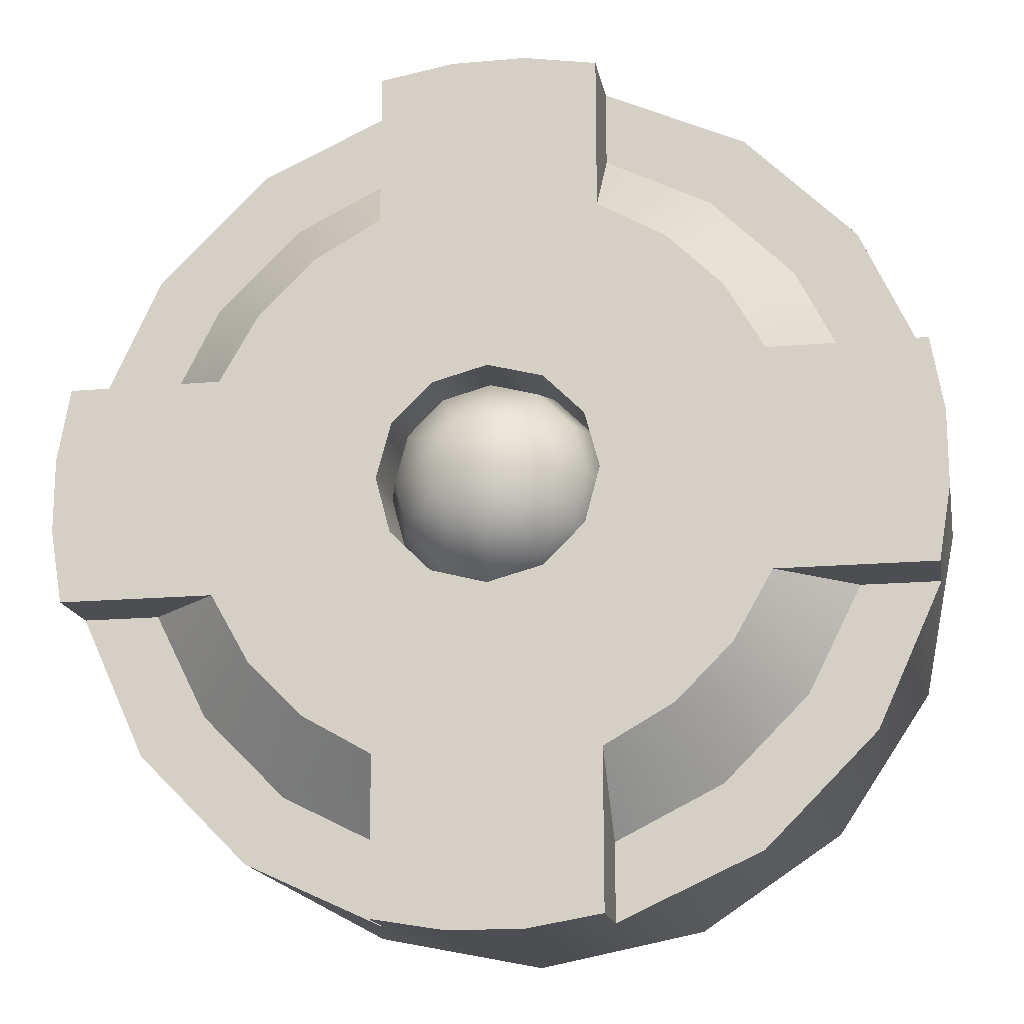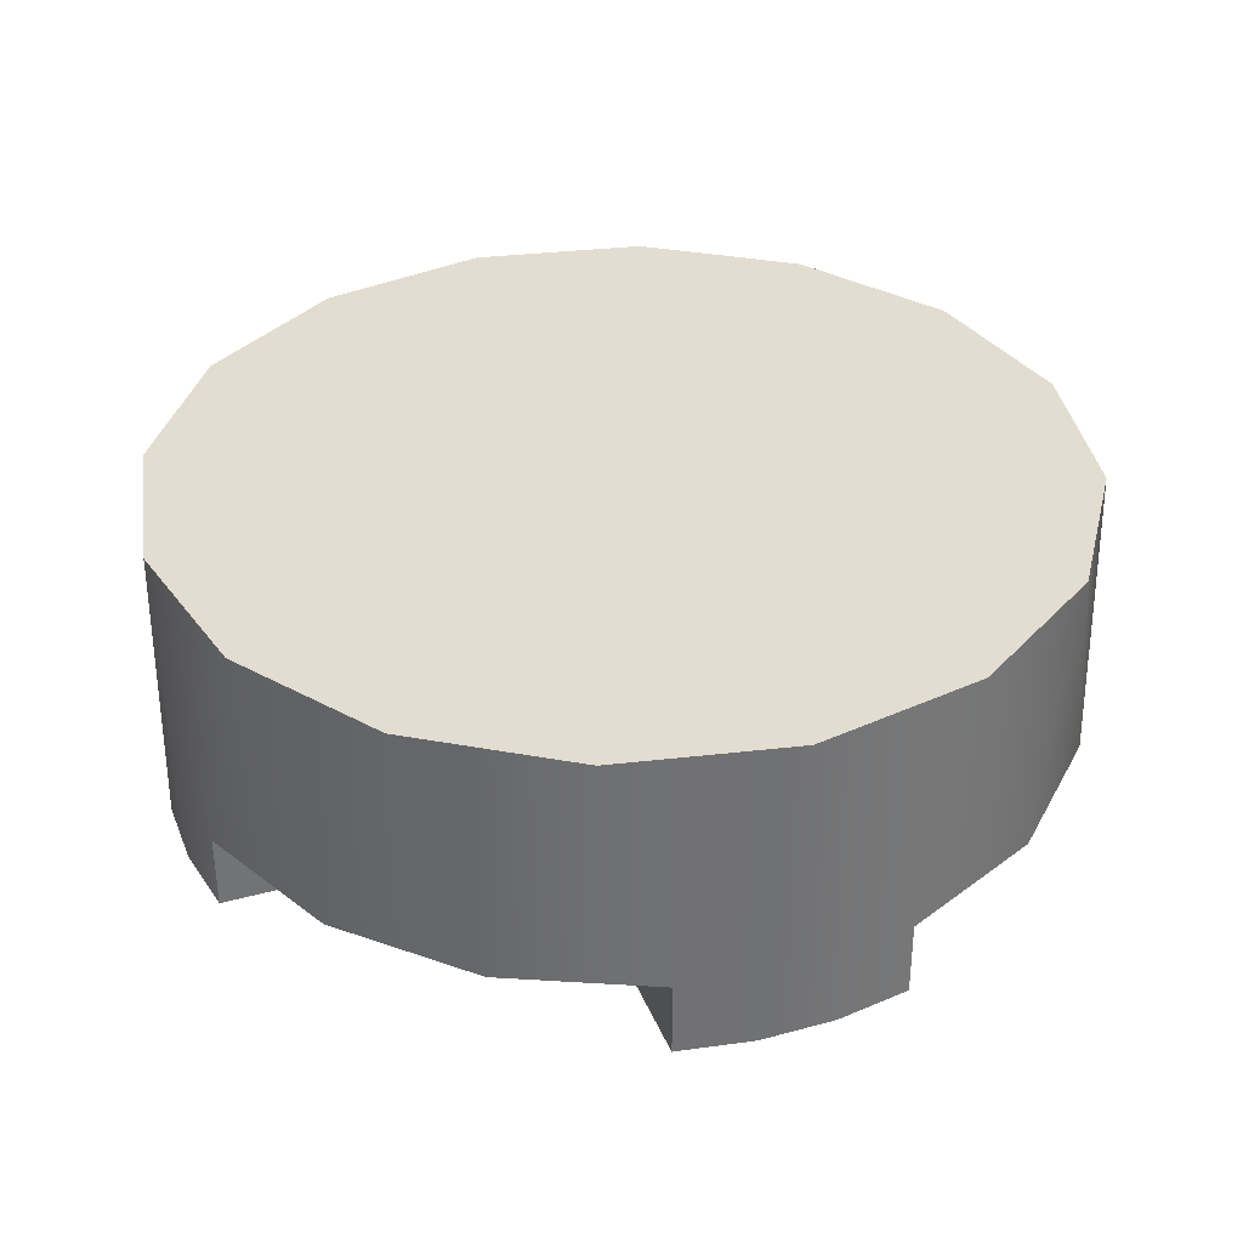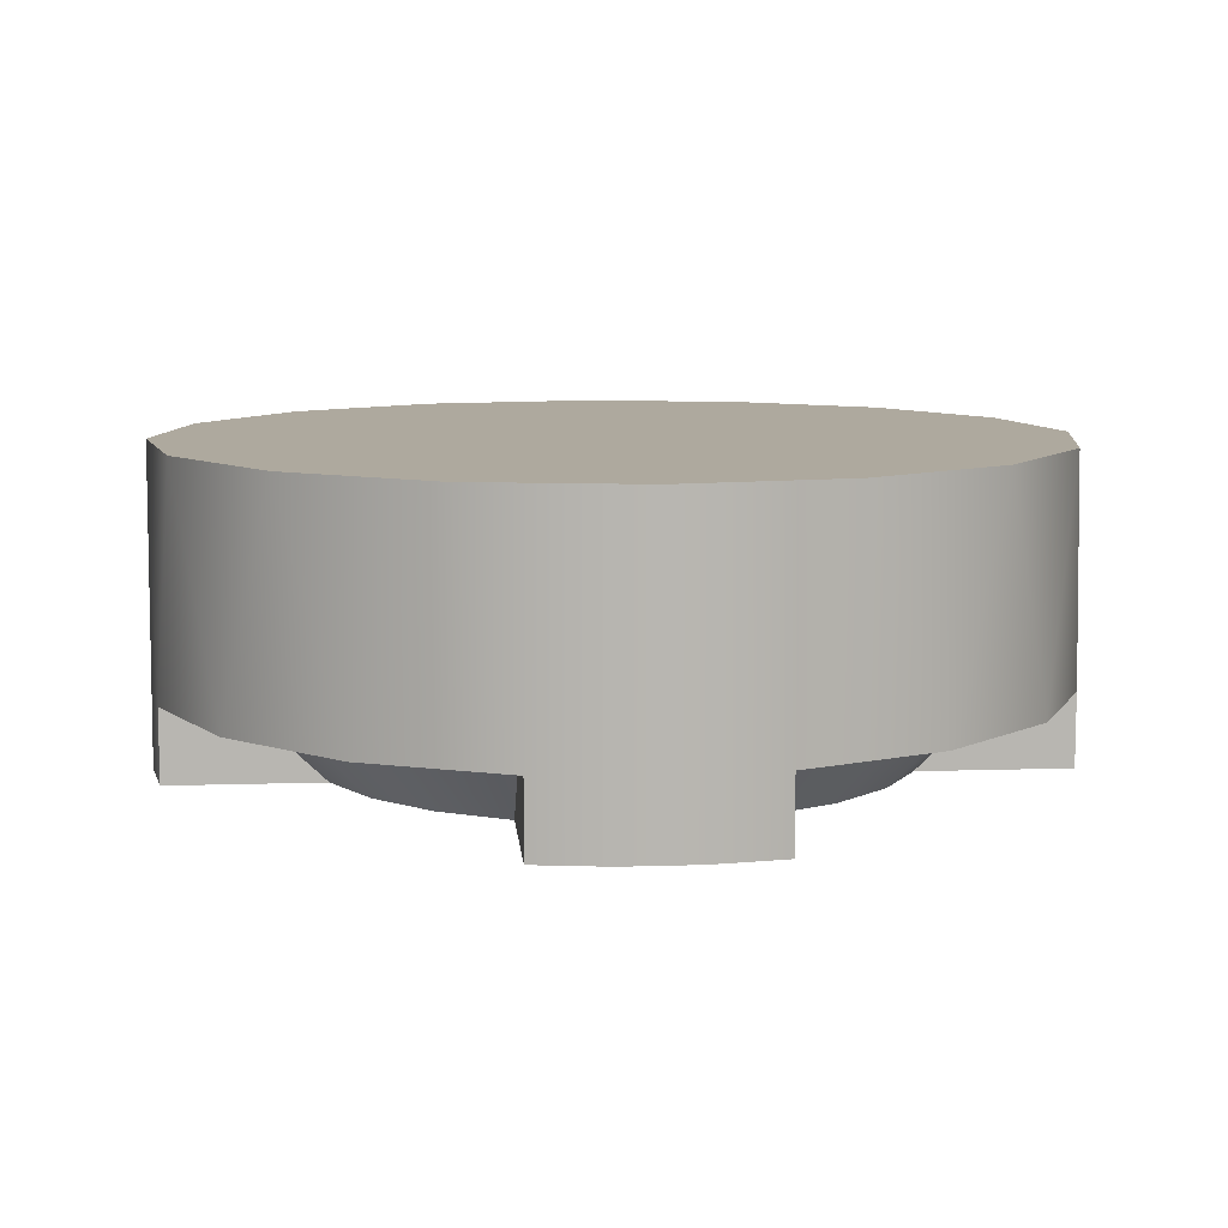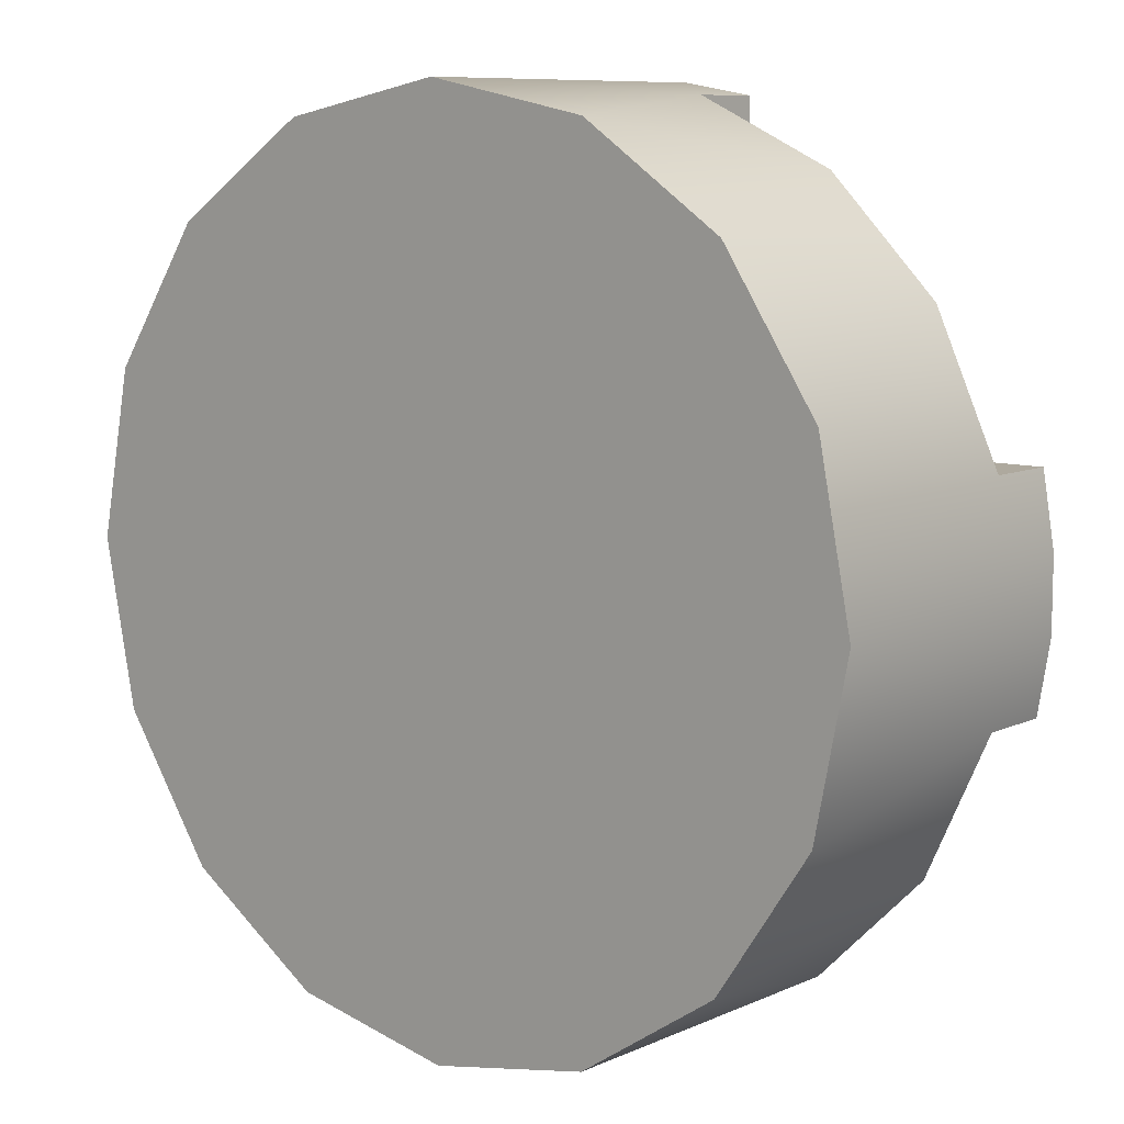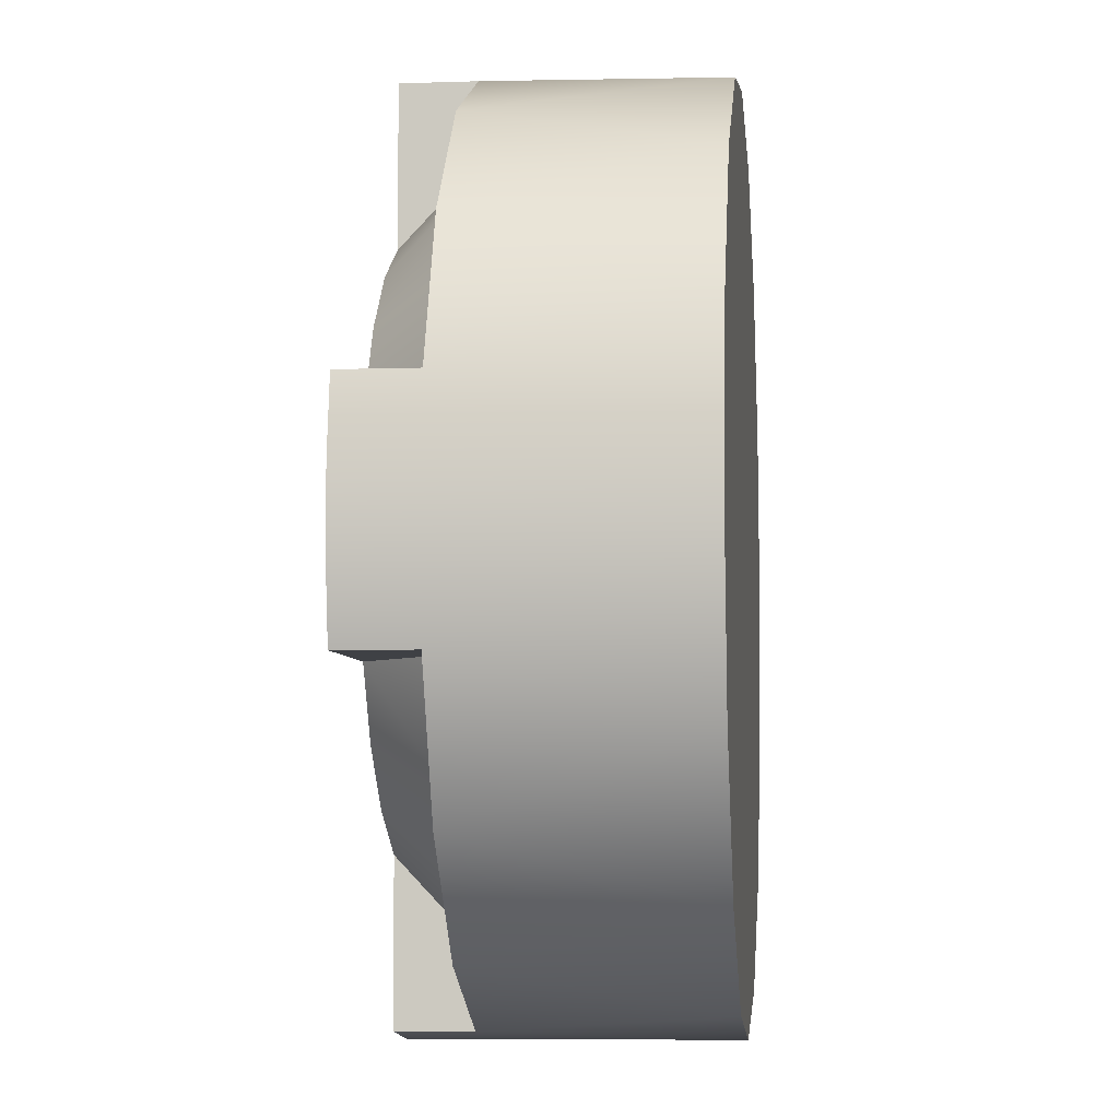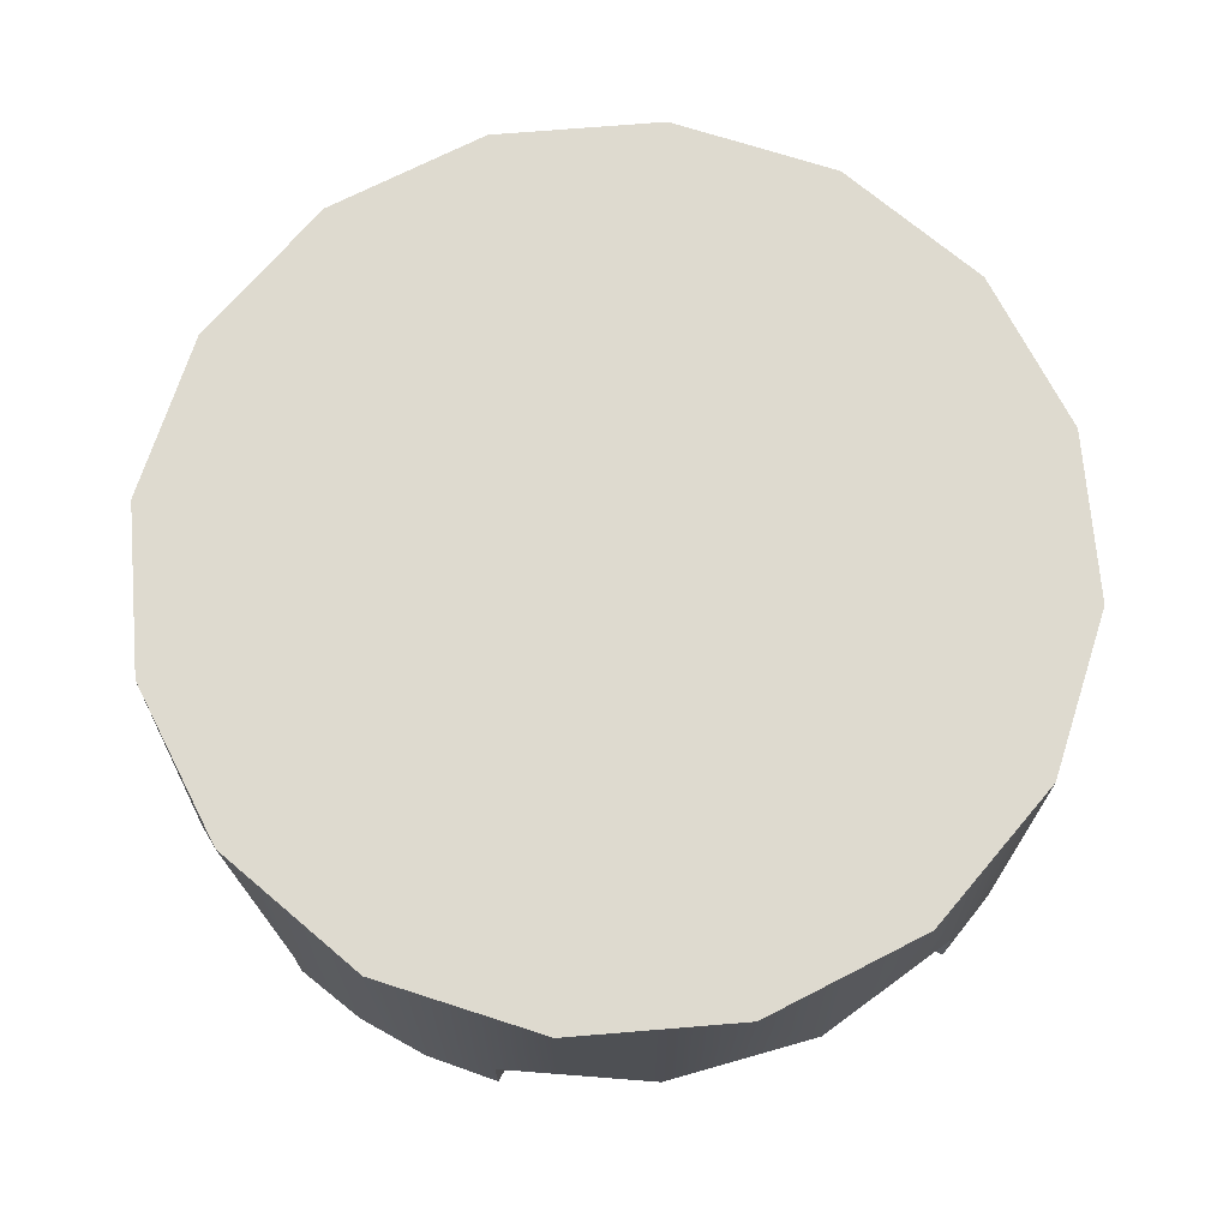
<metadata>
{"format":"obj","ext":"obj","renderer":"f3d","projection":"perspective","resolution":1024,"background":"white","views":[{"elev":-16.8,"azim":10.3,"up":"+Z"},{"elev":35.1,"azim":-110.0,"up":"+Y"},{"elev":9.0,"azim":85.0,"up":"+Y"},{"elev":9.1,"azim":-139.6,"up":"+Z"},{"elev":-5.5,"azim":96.0,"up":"+Z"},{"elev":71.0,"azim":-60.9,"up":"+Y"}]}
</metadata>
<code>
g Body3
v -0.003 -0.0731 0.07245
v -0.002772 -0.0731 0.0736
v -0.002121 -0.0731 0.07457
v -0.001148 -0.0731 0.07522
v 0 -0.0731 0.07545
v 0.001148 -0.0731 0.07522
v 0.002121 -0.0731 0.07457
v 0.002772 -0.0731 0.0736
v 0.003 -0.0731 0.07245
v 0.002772 -0.0731 0.0713
v 0.002121 -0.0731 0.07033
v 0.001148 -0.0731 0.06968
v 0 -0.0731 0.06945
v -0.001148 -0.0731 0.06968
v -0.002121 -0.0731 0.07033
v -0.002772 -0.0731 0.0713
v -0.00075 -0.0747 0.07245
v -0.00065 -0.0747 0.07208
v -0.000375 -0.0747 0.0718
v 0 -0.0747 0.0717
v 0.000375 -0.0747 0.0718
v 0.00065 -0.0747 0.07208
v 0.00075 -0.0747 0.07245
v 0.00065 -0.0747 0.07283
v 0.000375 -0.0747 0.0731
v 0 -0.0747 0.0732
v -0.000375 -0.0747 0.0731
v -0.00065 -0.0747 0.07283
v 0 -0.07545 0.07245
v 0 -0.07508 0.0731
v 0 -0.07535 0.07283
v -0.000562 -0.07508 0.07212
v -0.000325 -0.07535 0.07226
v -0.000375 -0.07535 0.07245
v -0.00065 -0.07508 0.07245
v -0.000325 -0.07508 0.07189
v -0.000187 -0.07535 0.07212
v 0 -0.07508 0.0718
v 0 -0.07535 0.07208
v 0.000325 -0.07508 0.07189
v 0.000188 -0.07535 0.07212
v 0.000563 -0.07508 0.07212
v 0.000325 -0.07535 0.07226
v 0.00065 -0.07508 0.07245
v 0.000375 -0.07535 0.07245
v 0.000563 -0.07508 0.07278
v 0.000325 -0.07535 0.07264
v 0.000325 -0.07508 0.07301
v 0.000188 -0.07535 0.07278
v -0.000325 -0.07508 0.07301
v -0.000187 -0.07535 0.07278
v -0.000562 -0.07508 0.07278
v -0.000325 -0.07535 0.07264
v -0.00075 -0.0752 0.07245
v -0.00065 -0.0752 0.07208
v -0.000375 -0.0752 0.0718
v 0 -0.0752 0.0717
v 0.000375 -0.0752 0.0718
v 0.00065 -0.0752 0.07208
v 0.00075 -0.0752 0.07245
v 0.00065 -0.0752 0.07283
v 0.000375 -0.0752 0.0731
v 0 -0.0752 0.0732
v -0.000375 -0.0752 0.0731
v -0.00065 -0.0752 0.07283
v -0.001854 -0.0752 0.0717
v -0.002385 -0.0747 0.0717
v -0.002027 -0.0747 0.07099
v -0.001463 -0.0747 0.07042
v -0.00075 -0.0747 0.07007
v -0.00075 -0.0752 0.0706
v -0.001213 -0.0752 0.07086
v -0.00159 -0.0752 0.07124
v 0.00075 -0.0752 0.0706
v 0.00075 -0.0747 0.07007
v 0.001463 -0.0747 0.07042
v 0.002027 -0.0747 0.07099
v 0.002385 -0.0747 0.0717
v 0.001854 -0.0752 0.0717
v 0.00159 -0.0752 0.07124
v 0.001213 -0.0752 0.07086
v 0.001854 -0.0752 0.0732
v 0.002385 -0.0747 0.0732
v 0.002027 -0.0747 0.07391
v 0.001463 -0.0747 0.07448
v 0.00075 -0.0747 0.07483
v 0.00075 -0.0752 0.0743
v 0.001213 -0.0752 0.07404
v 0.00159 -0.0752 0.07366
v -0.00075 -0.0752 0.0743
v -0.00075 -0.0747 0.07483
v -0.001463 -0.0747 0.07448
v -0.002027 -0.0747 0.07391
v -0.002385 -0.0747 0.0732
v -0.001854 -0.0752 0.0732
v -0.00159 -0.0752 0.07366
v -0.001213 -0.0752 0.07404
v 0.002905 -0.0752 0.0732
v 0.002905 -0.0747 0.0732
v 0.00075 -0.0752 0.07536
v 0.00075 -0.0747 0.07536
v 0.002463 -0.0747 0.07416
v 0.001713 -0.0747 0.07491
v 0.002905 -0.0752 0.0717
v 0.002905 -0.0747 0.0717
v 0.00075 -0.0752 0.06954
v 0.00075 -0.0747 0.06954
v 0.001713 -0.0747 0.06999
v 0.002463 -0.0747 0.07074
v -0.002905 -0.0752 0.0732
v -0.002905 -0.0747 0.0732
v -0.00075 -0.0752 0.07536
v -0.00075 -0.0747 0.07536
v -0.001713 -0.0747 0.07491
v -0.002463 -0.0747 0.07416
v -0.00075 -0.0752 0.06954
v -0.00075 -0.0747 0.06954
v -0.002905 -0.0752 0.0717
v -0.002905 -0.0747 0.0717
v -0.002463 -0.0747 0.07074
v -0.001713 -0.0747 0.06999
v -0.002989 -0.0752 0.0722
v -0.002989 -0.0752 0.0727
v -0.000252 -0.0752 0.07544
v 0.000252 -0.0752 0.07544
v 0.002989 -0.0752 0.0727
v 0.002989 -0.0752 0.0722
v 0.000252 -0.0752 0.06946
v -0.000252 -0.0752 0.06946
f 2 8 1
f 1 8 9
f 1 9 16
f 16 9 10
f 16 10 15
f 15 10 11
f 15 11 14
f 14 11 12
f 14 12 13
f 8 2 7
f 7 2 3
f 7 3 6
f 6 3 4
f 6 4 5
f 18 32 17
f 17 32 35
f 17 35 28
f 28 35 52
f 28 52 27
f 27 52 50
f 27 50 26
f 26 50 30
f 26 30 25
f 25 30 48
f 25 48 24
f 24 48 46
f 24 46 23
f 23 46 44
f 23 44 22
f 22 44 42
f 22 42 21
f 21 42 40
f 21 40 20
f 20 40 38
f 20 38 19
f 19 38 36
f 19 36 18
f 18 36 32
f 31 29 49
f 49 29 47
f 47 29 45
f 45 29 43
f 41 29 39
f 39 29 37
f 37 29 33
f 34 29 53
f 53 29 51
f 51 29 31
f 30 31 48
f 48 31 49
f 48 49 46
f 46 49 47
f 46 47 44
f 44 47 45
f 44 45 42
f 42 45 43
f 42 43 40
f 40 43 41
f 40 41 38
f 38 41 39
f 38 39 36
f 36 39 37
f 36 37 32
f 32 37 33
f 32 33 35
f 35 33 34
f 35 34 52
f 52 34 53
f 52 53 50
f 50 53 51
f 50 51 30
f 30 51 31
f 33 29 34
f 43 29 41
f 28 65 17
f 17 65 54
f 17 54 18
f 18 54 55
f 18 55 19
f 19 55 56
f 19 56 20
f 20 56 57
f 20 57 21
f 21 57 58
f 21 58 22
f 22 58 59
f 22 59 23
f 23 59 60
f 23 60 24
f 24 60 61
f 24 61 25
f 25 61 62
f 25 62 26
f 26 62 63
f 26 63 27
f 27 63 64
f 27 64 28
f 28 64 65
f 67 68 66
f 66 68 73
f 73 68 69
f 73 69 72
f 72 69 71
f 71 69 70
f 75 76 74
f 74 76 81
f 81 76 77
f 81 77 80
f 80 77 79
f 79 77 78
f 83 84 82
f 82 84 89
f 89 84 85
f 89 85 88
f 88 85 87
f 87 85 86
f 91 92 90
f 90 92 97
f 97 92 93
f 97 93 96
f 96 93 95
f 95 93 94
f 82 98 83
f 83 98 99
f 87 86 100
f 100 86 101
f 101 86 103
f 103 86 85
f 103 85 102
f 102 85 84
f 102 84 83
f 83 99 102
f 79 78 104
f 104 78 105
f 74 106 75
f 75 106 107
f 107 108 75
f 75 108 76
f 76 108 109
f 76 109 77
f 77 109 78
f 78 109 105
f 95 94 110
f 110 94 111
f 90 112 91
f 91 112 113
f 113 114 91
f 91 114 92
f 92 114 115
f 92 115 93
f 93 115 94
f 94 115 111
f 71 70 116
f 116 70 117
f 66 118 67
f 67 118 119
f 119 120 67
f 67 120 68
f 68 120 69
f 69 120 121
f 69 121 70
f 70 121 117
f 16 119 1
f 1 119 122
f 1 122 123
f 119 16 120
f 120 16 15
f 120 15 121
f 121 15 14
f 121 14 117
f 117 14 13
f 117 13 129
f 129 13 128
f 128 13 107
f 128 107 106
f 13 12 107
f 107 12 108
f 108 12 11
f 108 11 109
f 109 11 10
f 109 10 105
f 105 10 9
f 105 9 127
f 127 9 126
f 126 9 99
f 126 99 98
f 9 8 99
f 99 8 102
f 102 8 7
f 102 7 103
f 103 7 6
f 103 6 101
f 101 6 5
f 101 5 125
f 125 5 124
f 124 5 113
f 124 113 112
f 5 4 113
f 113 4 114
f 114 4 3
f 114 3 115
f 115 3 2
f 115 2 111
f 111 2 1
f 111 1 123
f 118 122 119
f 123 110 111
f 125 100 101
f 127 104 105
f 129 116 117
f 116 129 71
f 71 129 128
f 71 128 74
f 74 128 106
f 81 58 74
f 74 58 57
f 74 57 71
f 71 57 56
f 71 56 72
f 72 56 73
f 73 56 55
f 73 55 66
f 66 55 54
f 66 54 95
f 95 54 65
f 95 65 96
f 96 65 64
f 96 64 97
f 97 64 90
f 90 64 63
f 90 63 87
f 87 63 62
f 87 62 88
f 88 62 89
f 89 62 61
f 89 61 82
f 82 61 60
f 82 60 79
f 79 60 59
f 79 59 80
f 80 59 58
f 80 58 81
f 104 127 79
f 79 127 82
f 127 126 82
f 82 126 98
f 100 125 87
f 87 125 124
f 87 124 90
f 90 124 112
f 110 123 95
f 95 123 122
f 95 122 66
f 66 122 118

</code>
